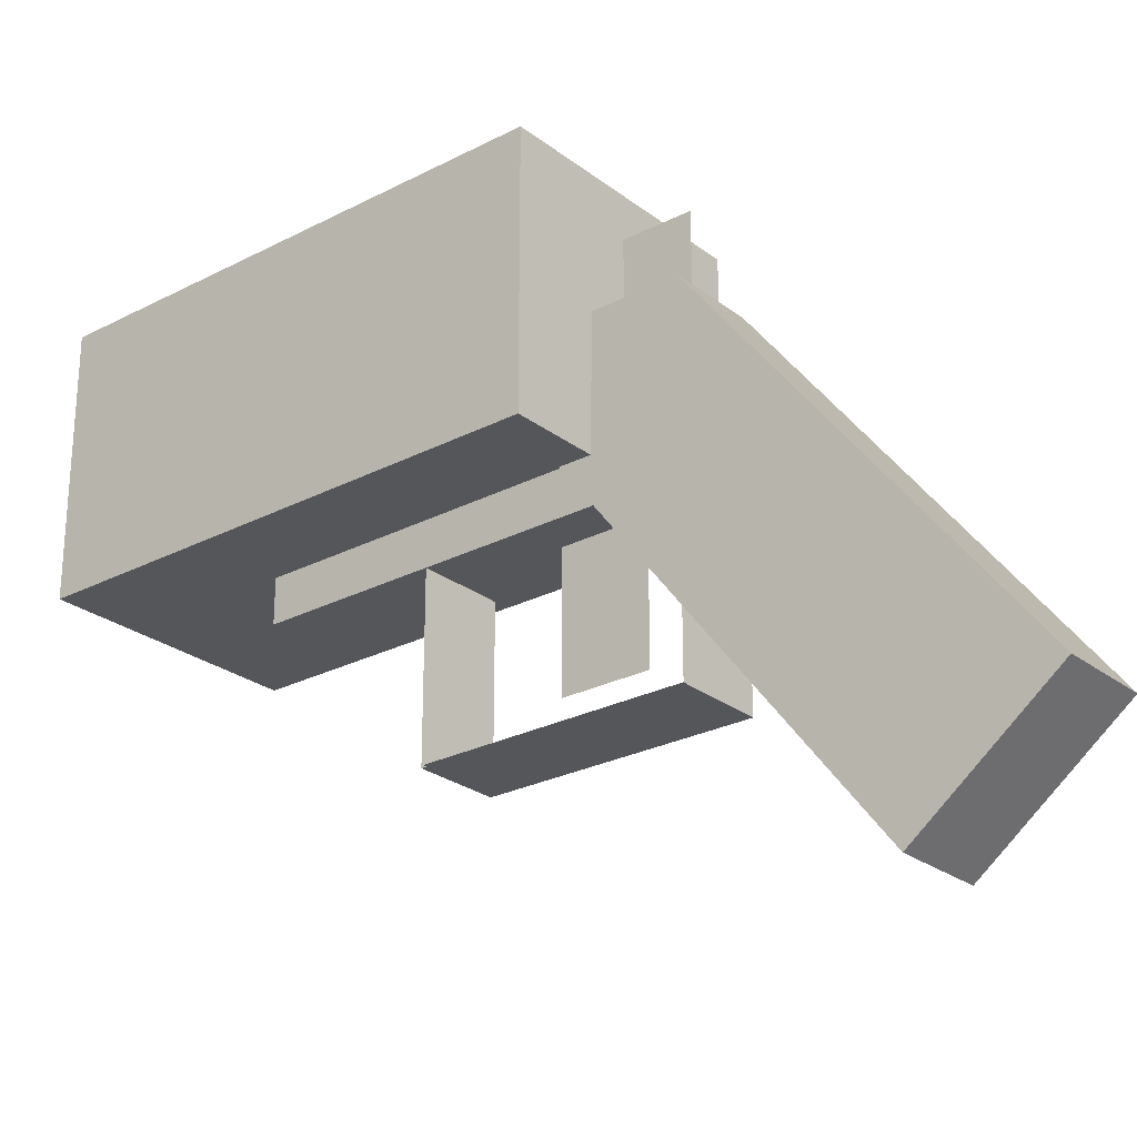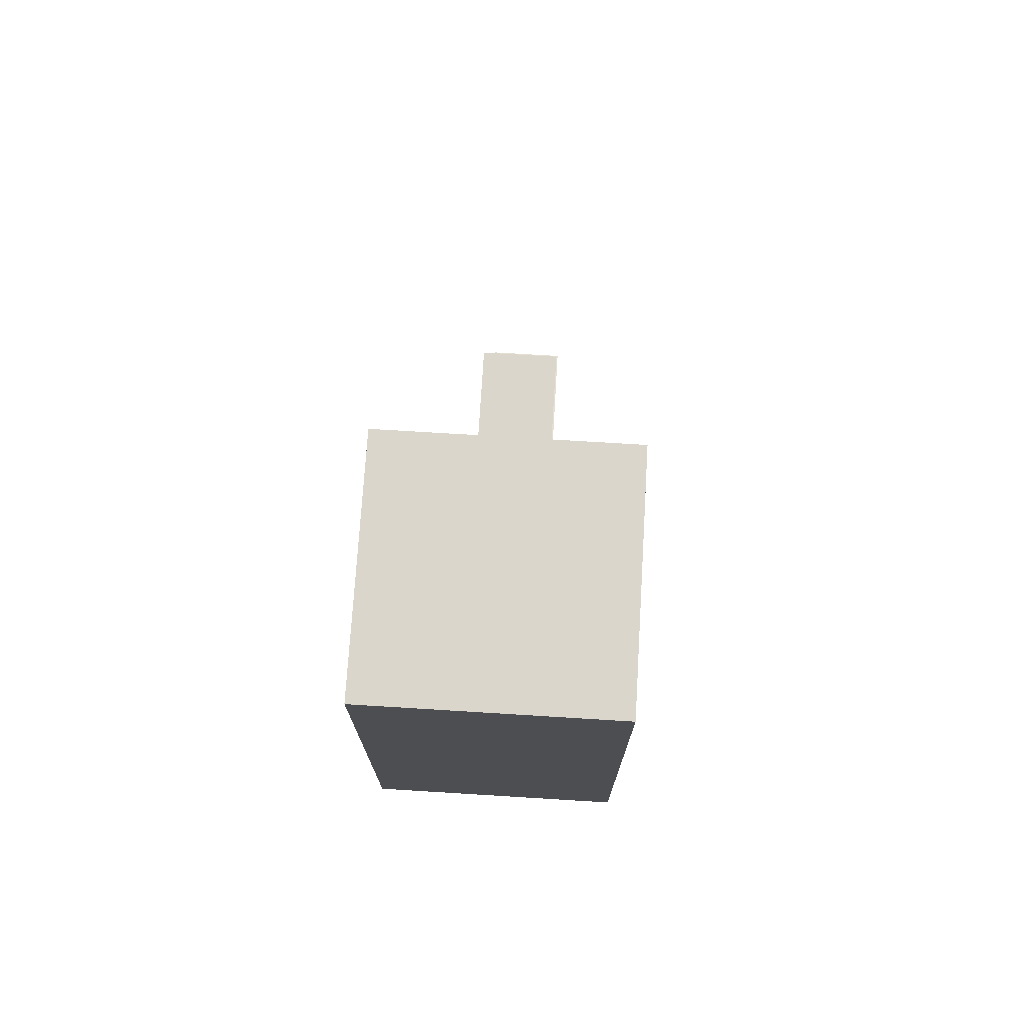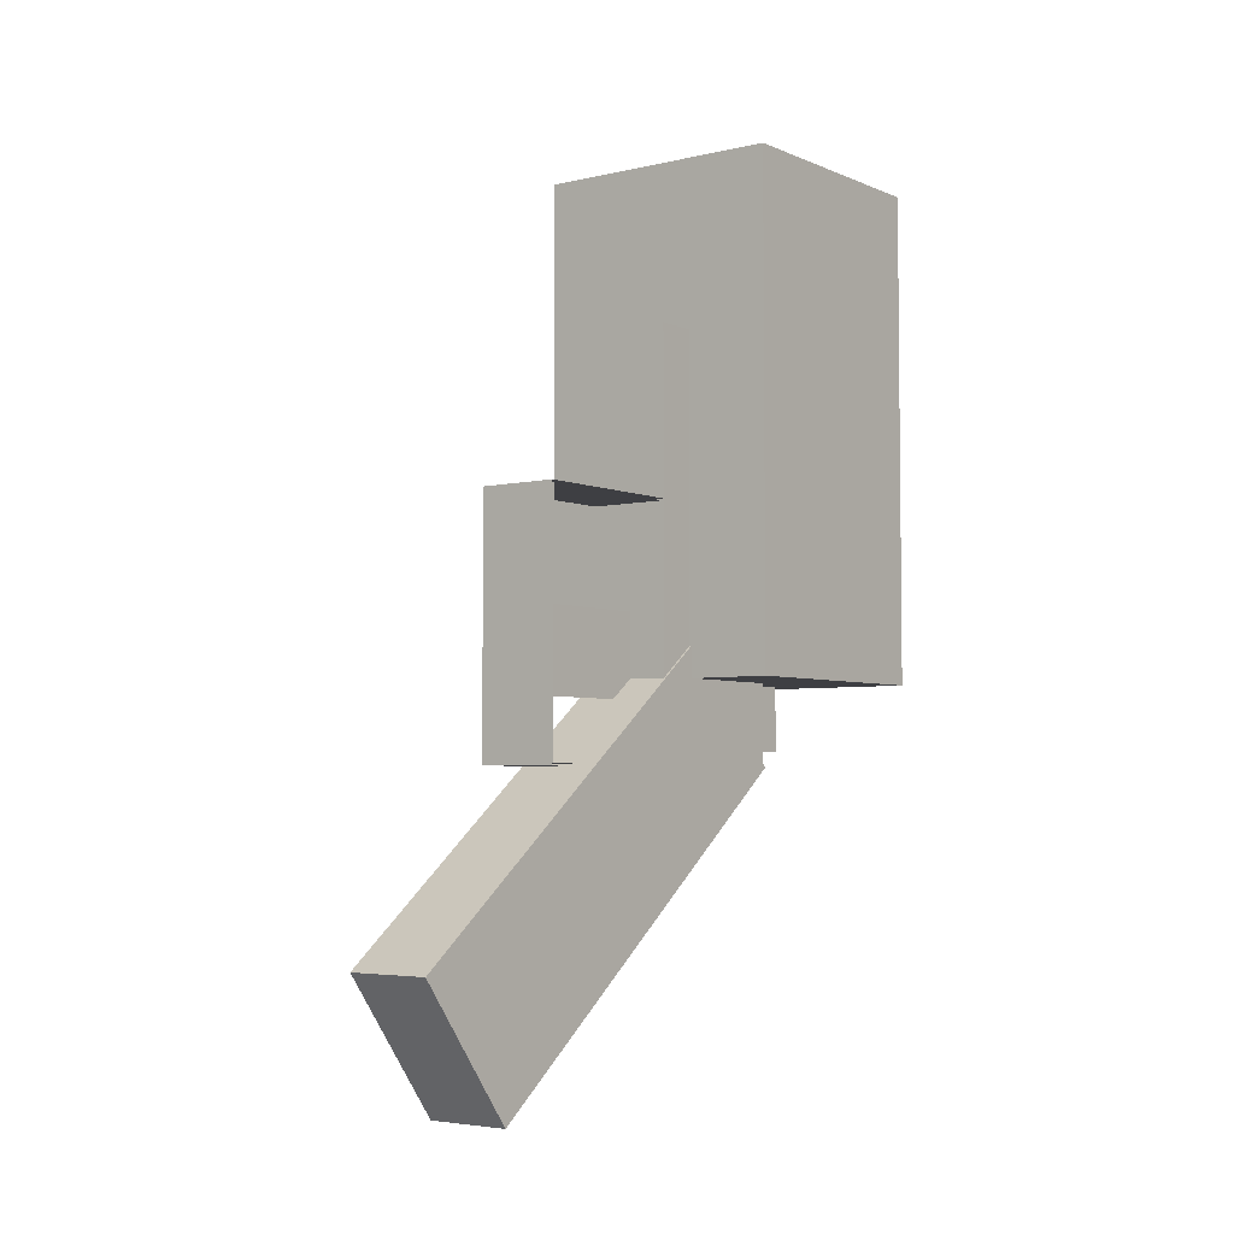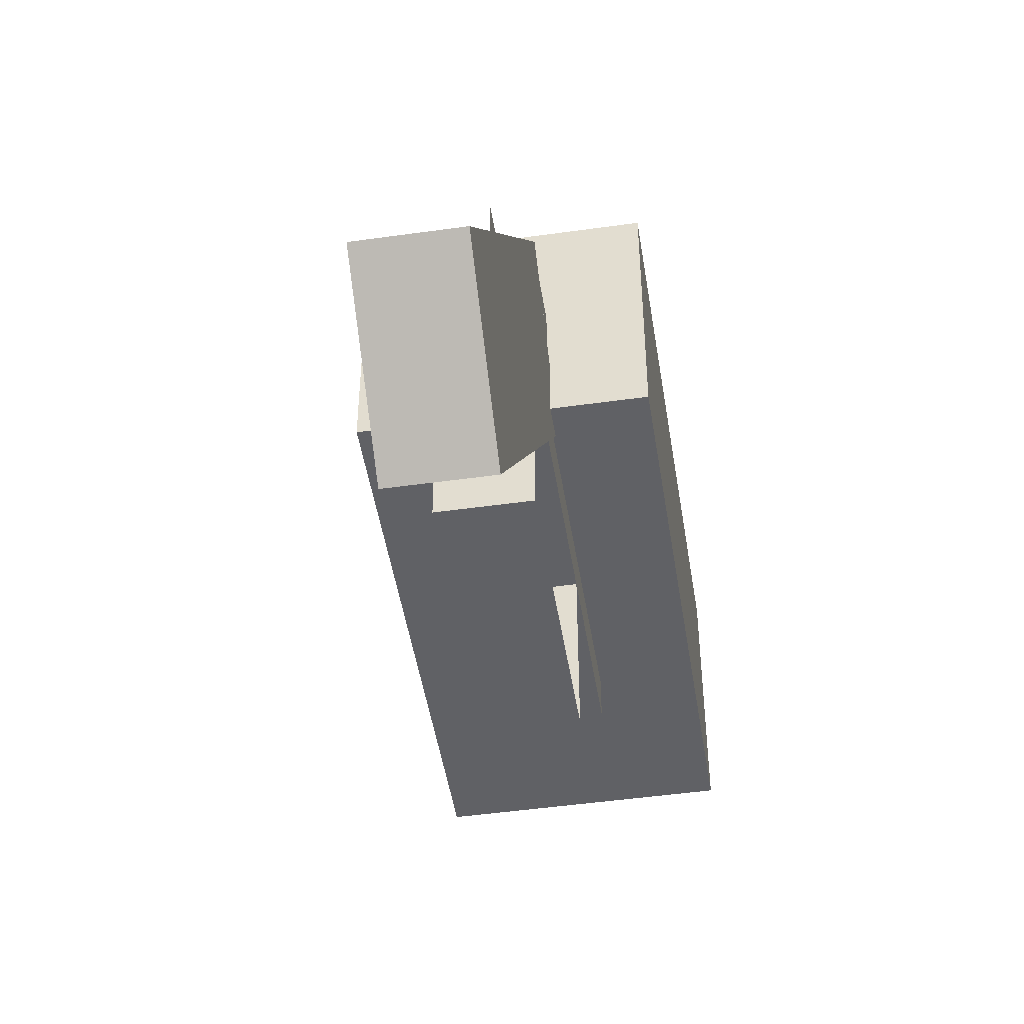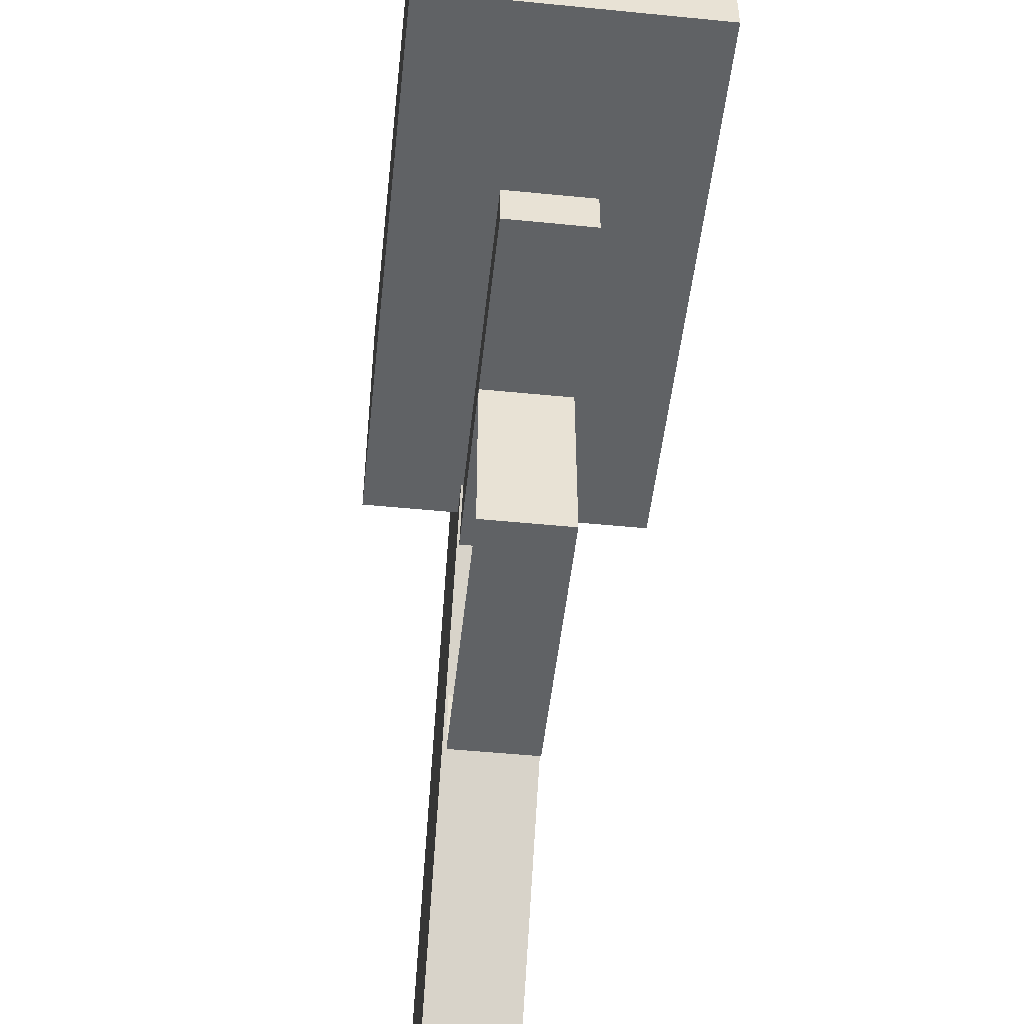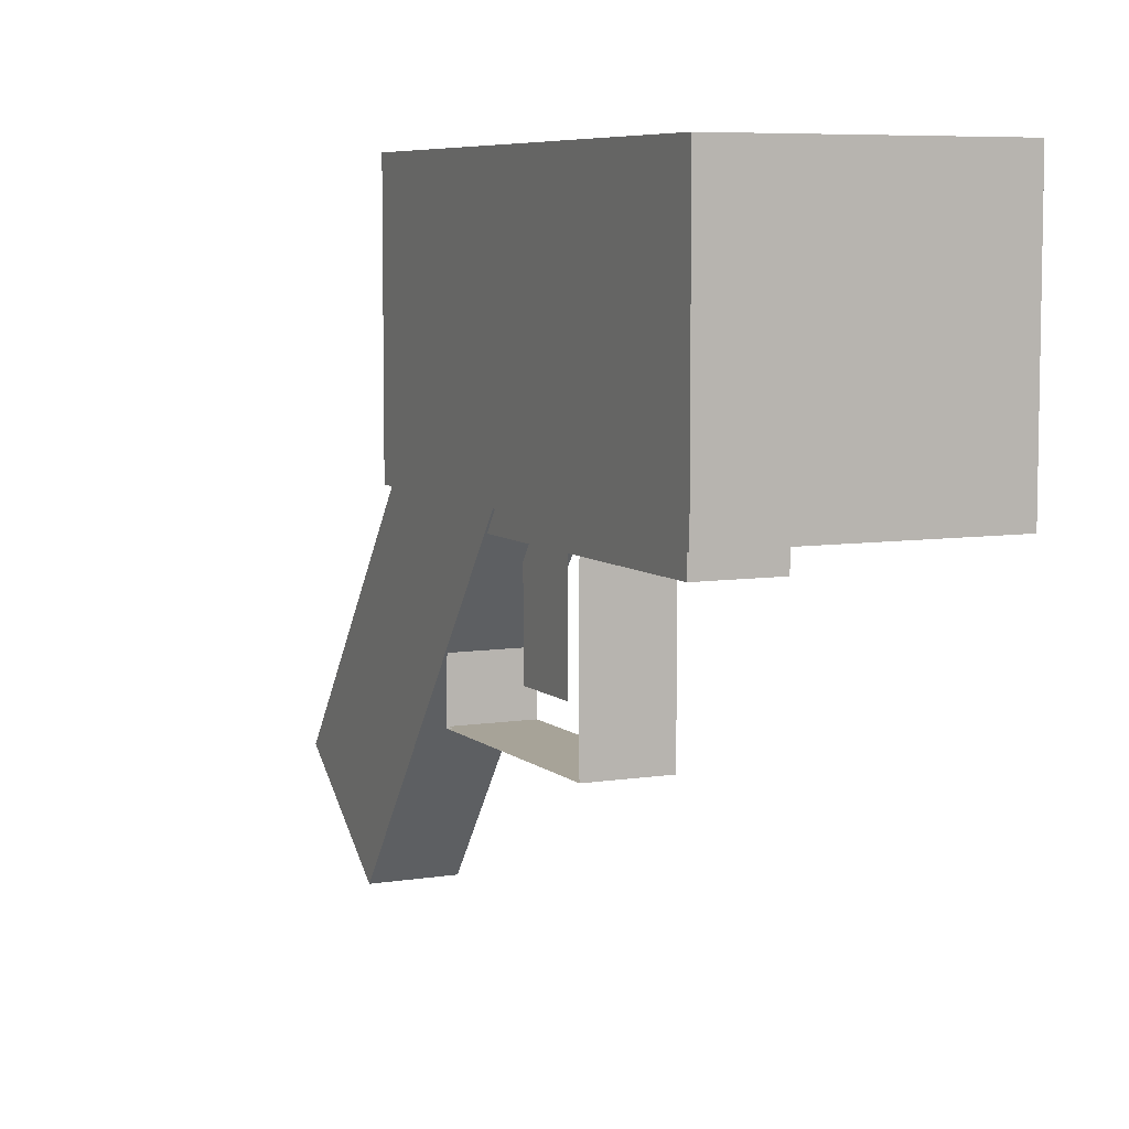
<metadata>
{"format":"obj","ext":"obj","renderer":"f3d","projection":"perspective","resolution":1024,"background":"white","views":[{"elev":-25.6,"azim":129.7,"up":"+Y"},{"elev":73.5,"azim":-176.5,"up":"+Z"},{"elev":-4.3,"azim":37.0,"up":"+Z"},{"elev":-48.0,"azim":-171.0,"up":"+Y"},{"elev":-50.5,"azim":-6.2,"up":"+Y"},{"elev":6.8,"azim":-25.1,"up":"+Y"}]}
</metadata>
<code>
o frame
v -0.02969 -0.1859 0.1234
v 0.02969 -0.1859 0.1234
v 0.02969 -0.1859 -0.06094
v -0.02969 -0.1859 -0.06094
v -0.02969 -0.06406 0.1234
v 0.02969 -0.06406 0.1234
v 0.02969 -0.06406 -0.06094
v -0.02969 -0.06406 -0.06094
v 0.02969 -0.1875 -0.0625
v 0.02969 -0.1875 0.125
v -0.02969 -0.1875 0.125
v -0.02969 -0.1875 -0.0625
v 0.02969 -0.0625 0.125
v -0.02969 -0.0625 0.125
v -0.02969 -0.0625 -0.0625
v 0.02969 -0.0625 -0.0625
v 0.02969 -0.0625 -0.0625
v 0.02969 0 -0.0625
v 0.02969 0 0.25
v 0.02969 -0.0625 0.25
v -0.02969 -0.0625 0.25
v -0.02969 0 0.25
v -0.02969 0 -0.0625
v -0.02969 -0.0625 -0.0625
v 0.03125 -0.3111 -0.1916
v 0.03125 -0.235 -0.2908
v 0.03125 0.0625 -0.0625
v 0.03125 -0.0136 0.03667
v -0.03125 -0.0136 0.03667
v -0.03125 0.0625 -0.0625
v -0.03125 -0.235 -0.2908
v -0.03125 -0.3111 -0.1916
v 0.02969 0 -0.0625
v 0.02969 0.0625 -0.0625
v 0.02969 0.0625 0
v 0.02969 0 0
v -0.02969 0 0
v -0.02969 0.0625 0
v -0.02969 0.0625 -0.0625
v -0.02969 0 -0.0625
f 1 2 3 4
f 5 6 2 1
f 7 8 4 3
f 9 10 11 12
f 10 13 14 11
f 12 15 16 9
f 17 18 19 20
f 21 22 23 24
f 19 18 23 22
f 17 20 21 24
f 20 19 22 21
f 24 23 18 17
f 25 26 27 28
f 29 30 31 32
f 27 26 31 30
f 25 28 29 32
f 28 27 30 29
f 32 31 26 25
f 33 34 35 36
f 37 38 39 40
f 35 34 39 38
f 33 36 37 40
f 36 35 38 37
f 40 39 34 33
o hammer
v 0 0 -0.05
v 0 0.125 -0.05
v 0 0.125 0.0125
v 0 0 0.0125
v 0 0 0.0125
v 0 0.125 0.0125
v 0 0.125 -0.05
v 0 0 -0.05
f 41 42 43 44
f 45 46 47 48
f 42 47 43 46
f 44 45 41 48
f 43 46 44 45
f 47 42 48 41
o trigger
v 0 -0.1562 -0.01562
v 0 -0.03125 -0.01562
v 0 -0.03125 0.04688
v 0 -0.1562 0.04688
v 0 -0.1562 0.04688
v 0 -0.03125 0.04688
v 0 -0.03125 -0.01562
v 0 -0.1562 -0.01562
f 49 50 51 52
f 53 54 55 56
f 50 55 51 54
f 52 53 49 56
f 51 54 52 53
f 55 50 56 49
o cube
v 0.09375 0.1562 0.375
v 0.09375 0.1562 0
v 0.09375 -0.03125 0.375
v 0.09375 -0.03125 0
v -0.09375 0.1562 0.375
v -0.09375 0.1562 0
v -0.09375 -0.03125 0.375
v -0.09375 -0.03125 0
f 60 58 57 59
f 63 61 62 64
f 57 58 62 61
f 60 59 63 64
f 59 57 61 63
f 64 62 58 60

</code>
